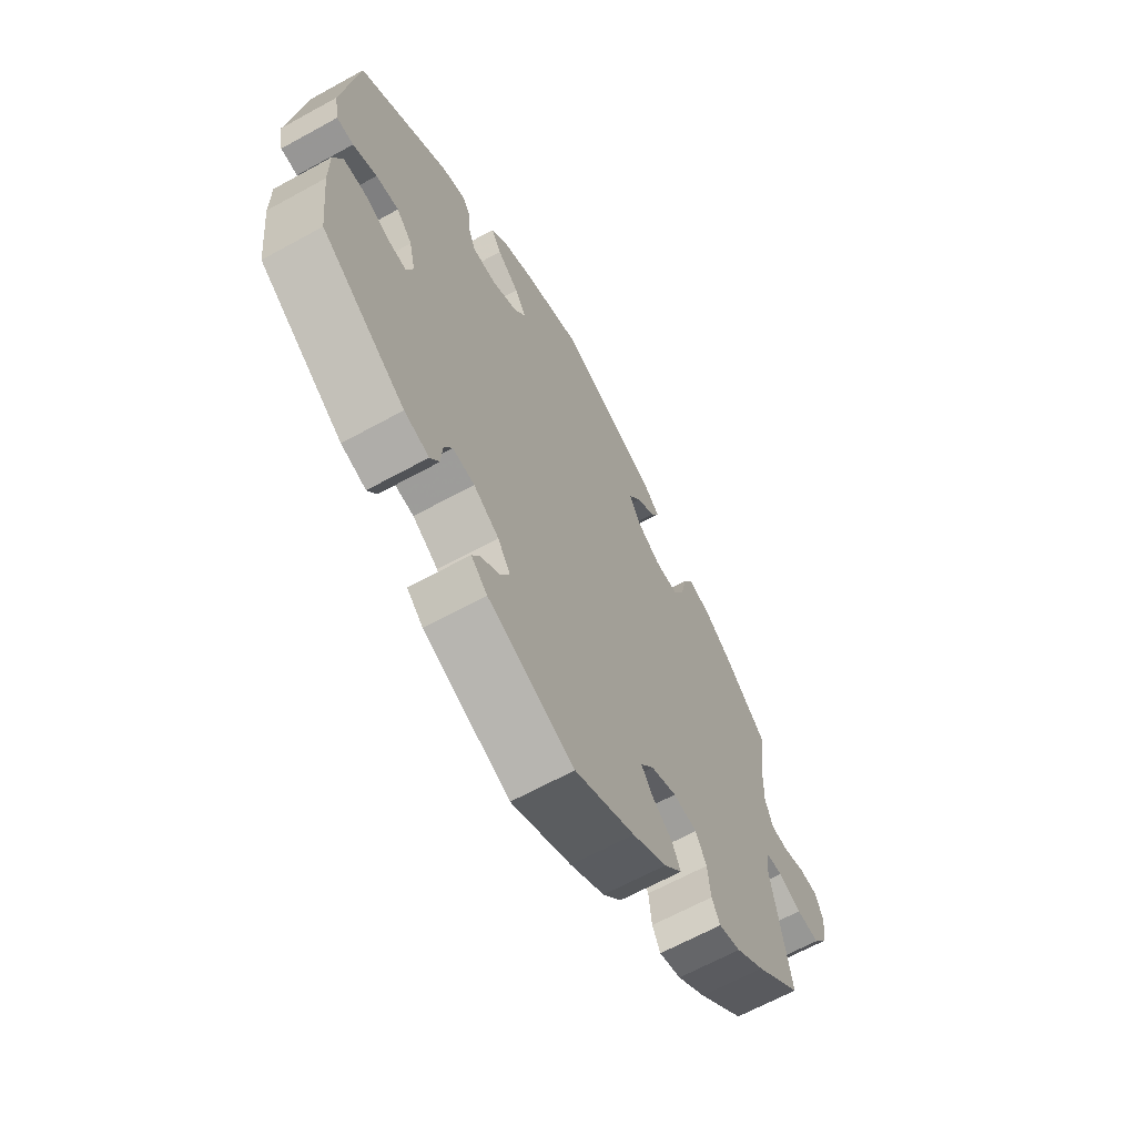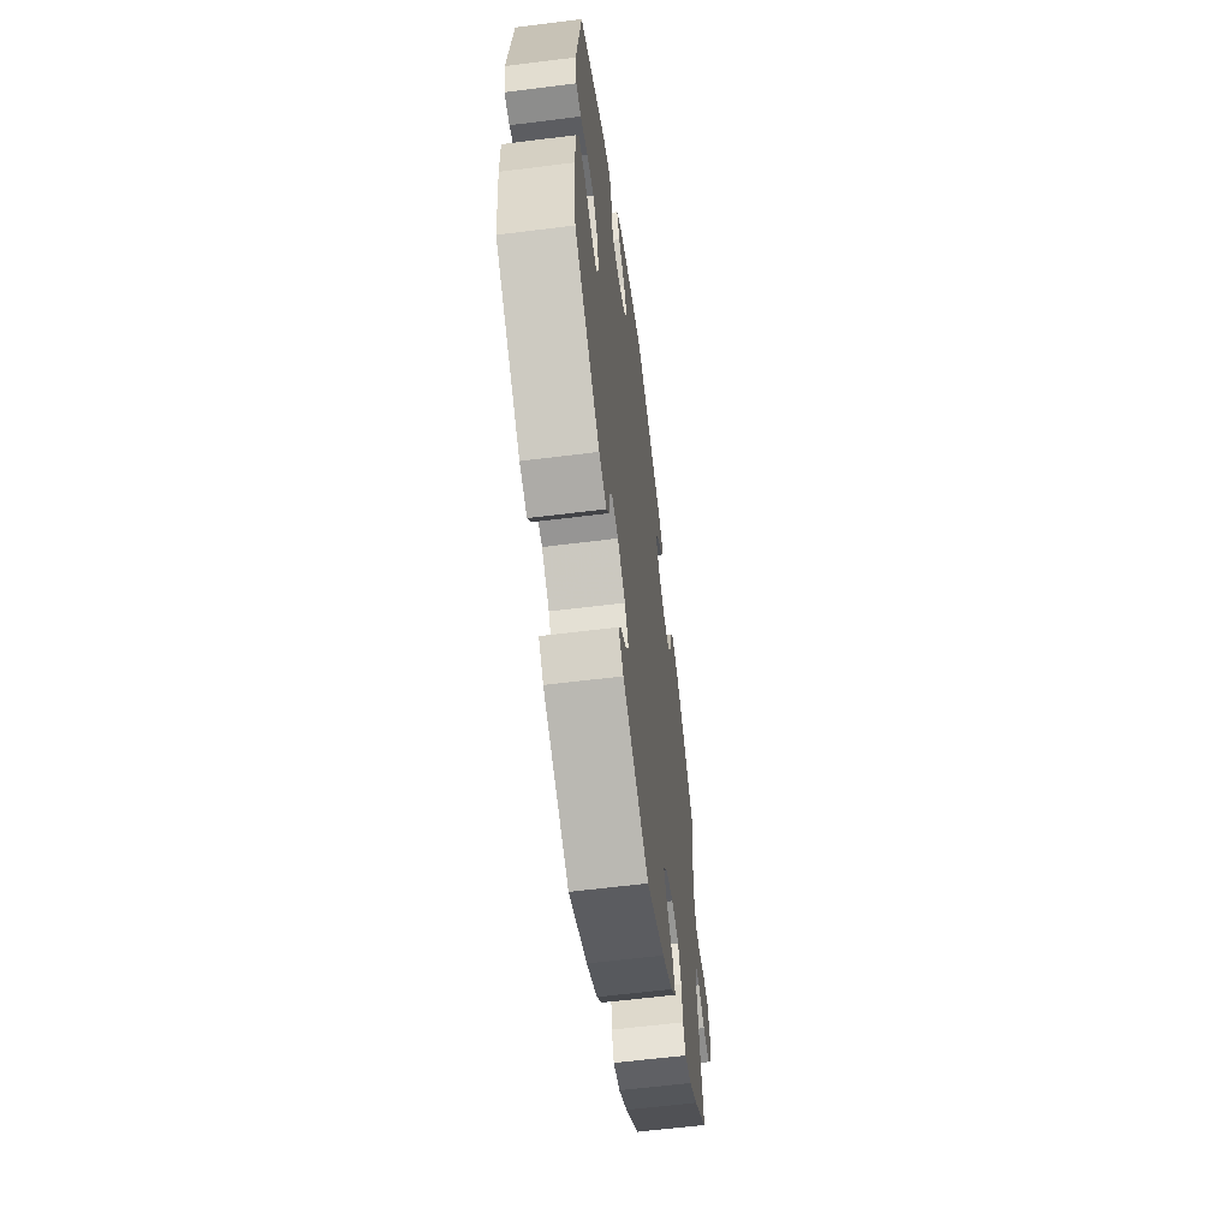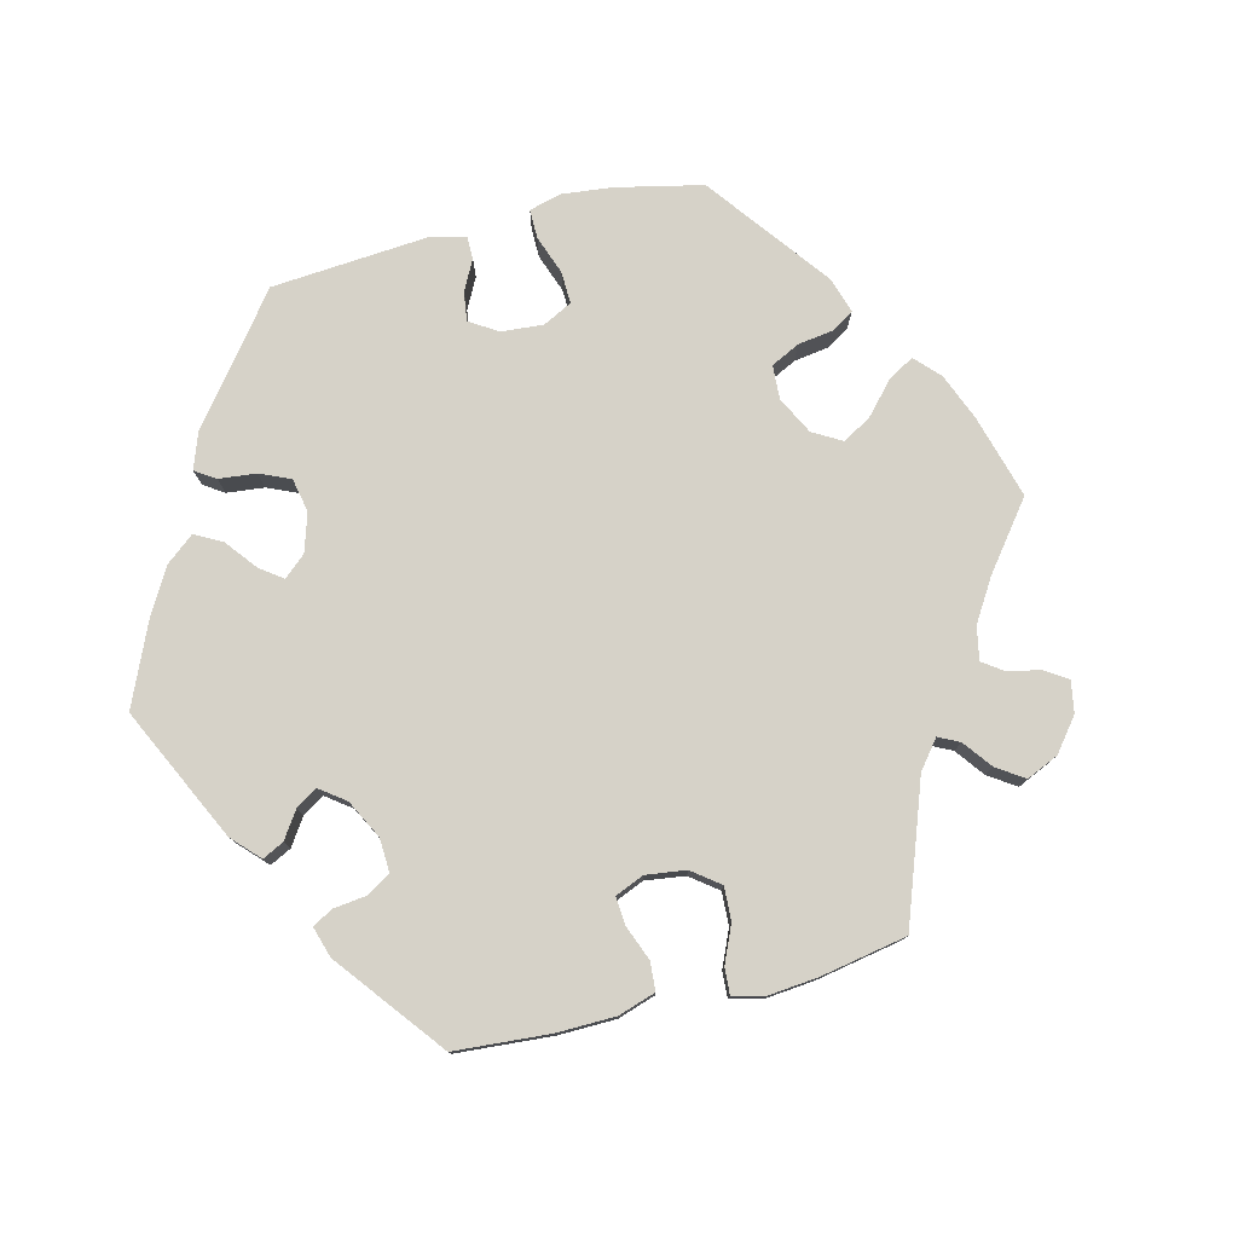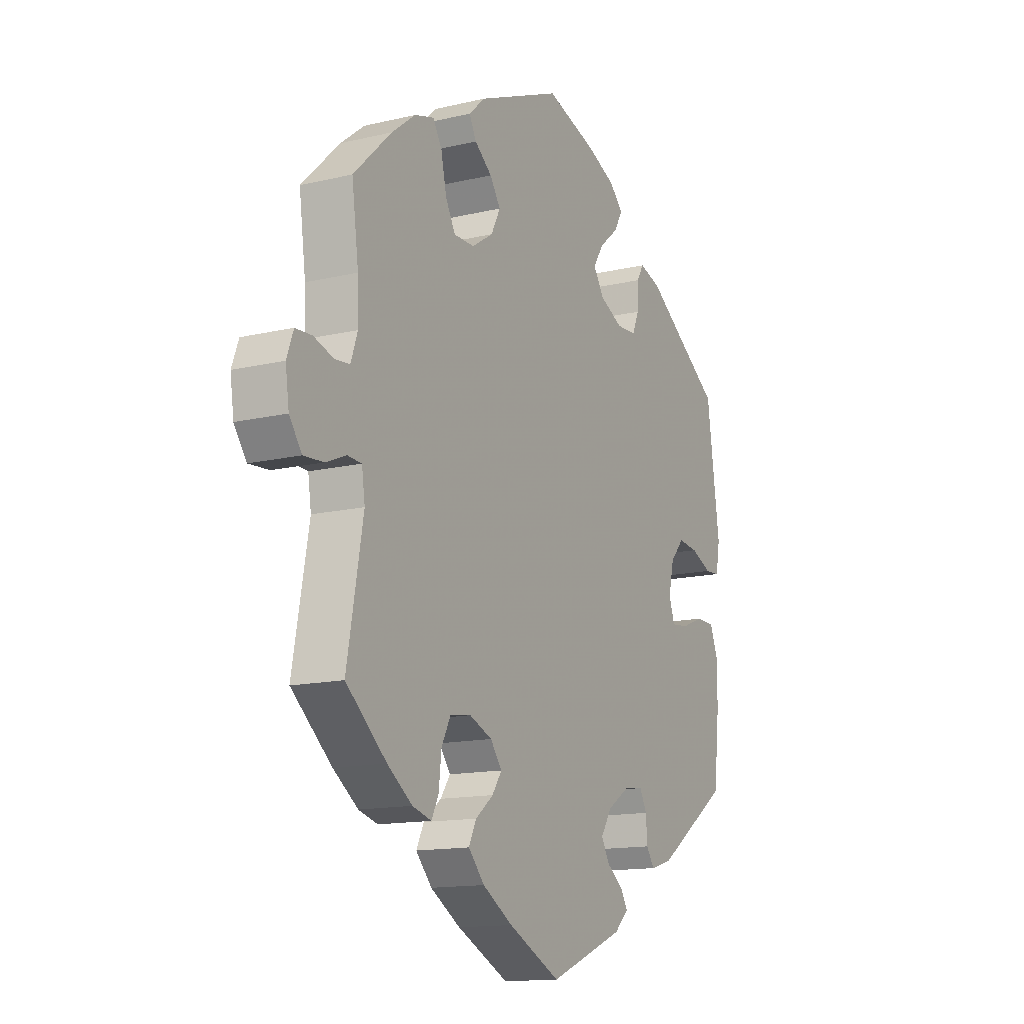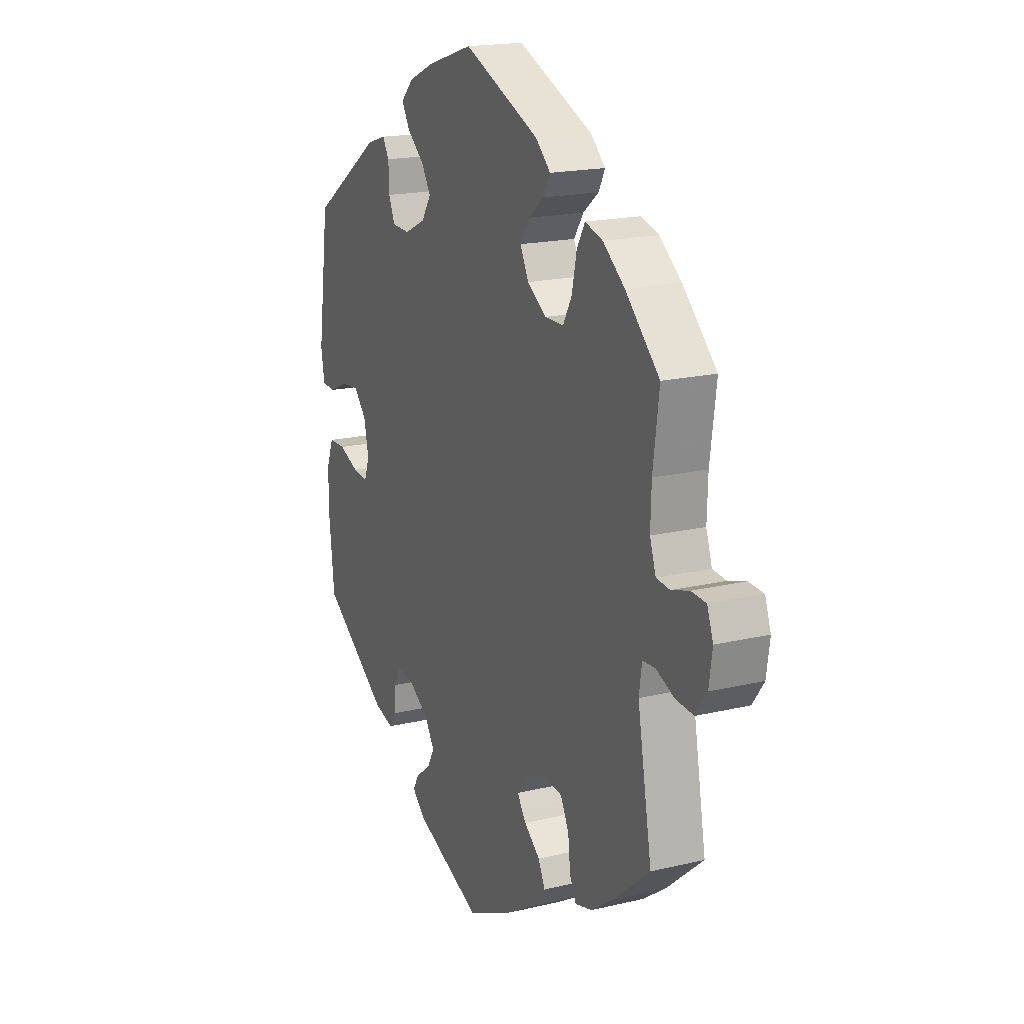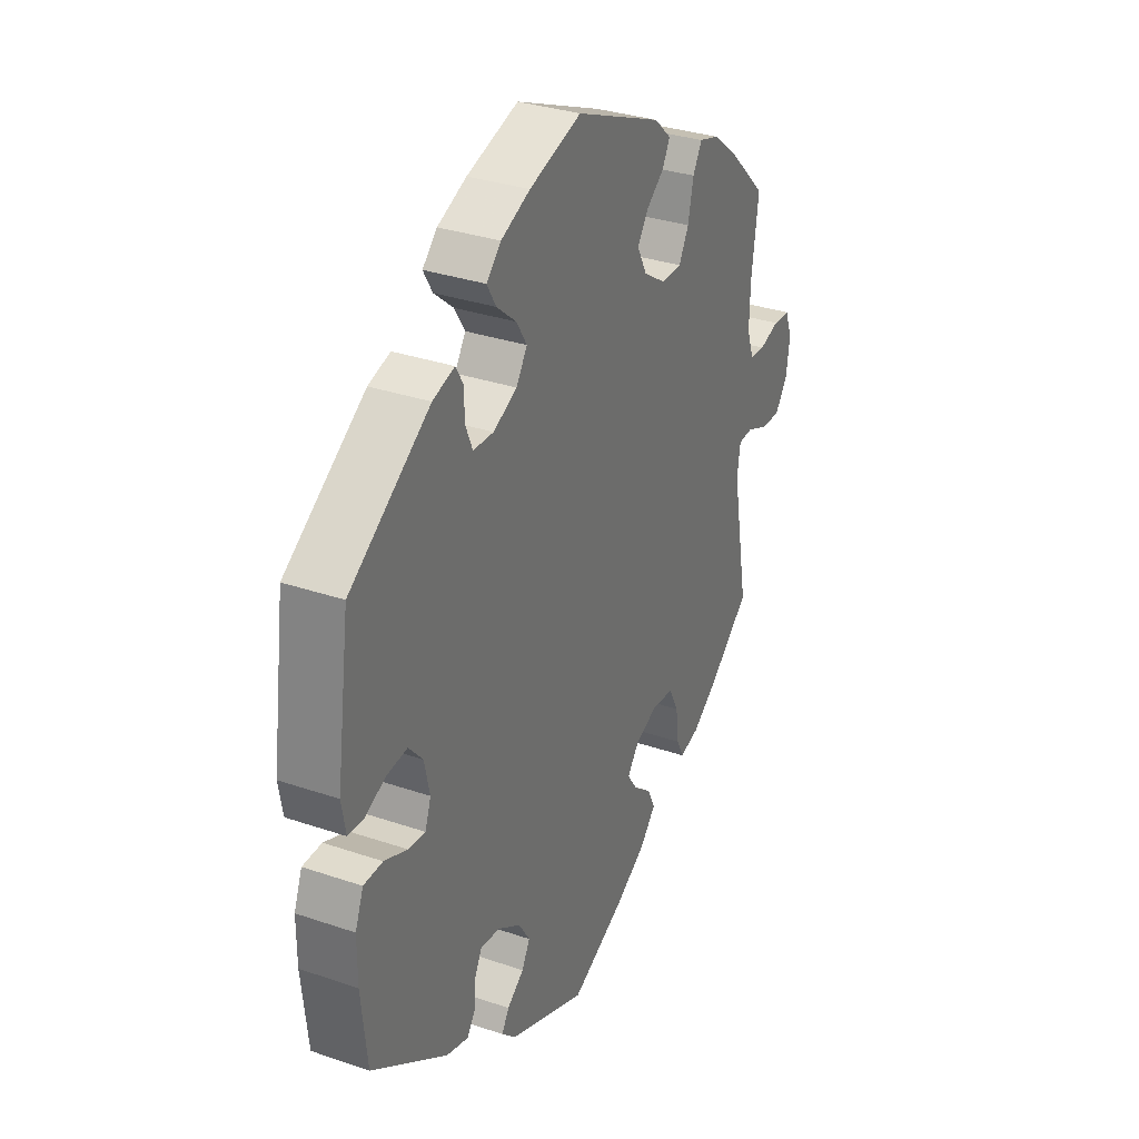
<metadata>
{"format":"obj","ext":"obj","renderer":"f3d","projection":"perspective","resolution":1024,"background":"white","views":[{"elev":-65.0,"azim":119.0,"up":"+Z"},{"elev":-61.0,"azim":97.3,"up":"+Z"},{"elev":78.2,"azim":-164.0,"up":"+Y"},{"elev":-14.0,"azim":-62.2,"up":"+Z"},{"elev":18.4,"azim":-114.8,"up":"+Z"},{"elev":32.2,"azim":115.6,"up":"+Z"}]}
</metadata>
<code>
v -0.118 0.07 -0.521
v -0.186 0.07 -0.48
v -0.222 0.07 -0.44
v -0.205 0.07 -0.405
v -0.165 0.07 -0.373
v -0.143 0.07 -0.341
v -0.169 0.07 -0.307
v -0.22 0.07 -0.286
v -0.267 0.07 -0.292
v -0.288 0.07 -0.333
v -0.294 0.07 -0.387
v -0.31 0.07 -0.419
v -0.353 0.07 -0.407
v -0.409 0.07 -0.367
v -0.5 0.07 -0.289
v -0.464 0.07 -0.09
v -0.471 0.07 -0.042
v -0.503 0.07 -0.04
v -0.548 0.07 -0.059
v -0.593 0.07 -0.062
v -0.621 0.07 -0.023
v -0.629 0.07 0.033
v -0.614 0.07 0.074
v -0.577 0.07 0.076
v -0.533 0.07 0.062
v -0.499 0.07 0.065
v -0.484 0.07 0.109
v -0.486 0.07 0.176
v -0.501 0.07 0.288
v -0.416 0.07 0.37
v -0.362 0.07 0.412
v -0.318 0.07 0.425
v -0.298 0.07 0.39
v -0.286 0.07 0.334
v -0.264 0.07 0.294
v -0.218 0.07 0.294
v -0.17 0.07 0.325
v -0.149 0.07 0.366
v -0.173 0.07 0.402
v -0.212 0.07 0.433
v -0.228 0.07 0.464
v -0.191 0.07 0.498
v -0.001 0.07 0.578
v 0.113 0.07 0.542
v 0.177 0.07 0.514
v 0.209 0.07 0.482
v 0.189 0.07 0.448
v 0.146 0.07 0.412
v 0.123 0.07 0.375
v 0.147 0.07 0.338
v 0.199 0.07 0.313
v 0.244 0.07 0.315
v 0.259 0.07 0.351
v 0.261 0.07 0.398
v 0.277 0.07 0.425
v 0.325 0.07 0.41
v 0.501 0.07 0.289
v 0.53 0.07 0.08
v 0.521 0.07 0.029
v 0.488 0.07 0.027
v 0.441 0.07 0.048
v 0.396 0.07 0.053
v 0.365 0.07 0.018
v 0.353 0.07 -0.036
v 0.366 0.07 -0.073
v 0.404 0.07 -0.069
v 0.454 0.07 -0.049
v 0.496 0.07 -0.05
v 0.514 0.07 -0.096
v 0.514 0.07 -0.168
v 0.501 0.07 -0.289
v 0.335 0.07 -0.403
v 0.286 0.07 -0.417
v 0.268 0.07 -0.39
v 0.265 0.07 -0.346
v 0.249 0.07 -0.315
v 0.206 0.07 -0.32
v 0.156 0.07 -0.352
v 0.131 0.07 -0.391
v 0.149 0.07 -0.424
v 0.186 0.07 -0.452
v 0.202 0.07 -0.479
v 0.17 0.07 -0.509
v 0 0.07 -0.578
v -0.118 0 -0.521
v -0.186 0 -0.48
v -0.222 0 -0.44
v -0.205 0 -0.405
v -0.165 0 -0.373
v -0.143 0 -0.341
v -0.169 0 -0.307
v -0.22 0 -0.286
v -0.267 0 -0.292
v -0.288 0 -0.333
v -0.294 0 -0.387
v -0.31 0 -0.419
v -0.353 0 -0.407
v -0.409 0 -0.367
v -0.5 0 -0.289
v -0.464 0 -0.09
v -0.471 0 -0.042
v -0.503 0 -0.04
v -0.548 0 -0.059
v -0.593 0 -0.062
v -0.621 0 -0.023
v -0.629 0 0.033
v -0.614 0 0.074
v -0.577 0 0.076
v -0.533 0 0.062
v -0.499 0 0.065
v -0.484 0 0.109
v -0.486 0 0.176
v -0.501 0 0.288
v -0.416 0 0.37
v -0.362 0 0.412
v -0.318 0 0.425
v -0.298 0 0.39
v -0.286 0 0.334
v -0.264 0 0.294
v -0.218 0 0.294
v -0.17 0 0.325
v -0.149 0 0.366
v -0.173 0 0.402
v -0.212 0 0.433
v -0.228 0 0.464
v -0.191 0 0.498
v -0.001 0 0.578
v 0.113 0 0.542
v 0.177 0 0.514
v 0.209 0 0.482
v 0.189 0 0.448
v 0.146 0 0.412
v 0.123 0 0.375
v 0.147 0 0.338
v 0.199 0 0.313
v 0.244 0 0.315
v 0.259 0 0.351
v 0.261 0 0.398
v 0.277 0 0.425
v 0.325 0 0.41
v 0.501 0 0.289
v 0.53 0 0.08
v 0.521 0 0.029
v 0.488 0 0.027
v 0.441 0 0.048
v 0.396 0 0.053
v 0.365 0 0.018
v 0.353 0 -0.036
v 0.366 0 -0.073
v 0.404 0 -0.069
v 0.454 0 -0.049
v 0.496 0 -0.05
v 0.514 0 -0.096
v 0.514 0 -0.168
v 0.501 0 -0.289
v 0.335 0 -0.403
v 0.286 0 -0.417
v 0.268 0 -0.39
v 0.265 0 -0.346
v 0.249 0 -0.315
v 0.206 0 -0.32
v 0.156 0 -0.352
v 0.131 0 -0.391
v 0.149 0 -0.424
v 0.186 0 -0.452
v 0.202 0 -0.479
v 0.17 0 -0.509
v 0 0 -0.578
f 80 81 82 83
f 79 80 83 84
f 78 79 84 1
f 72 73 74 75
f 72 75 76
f 71 72 76
f 70 71 76
f 69 70 76 77
f 66 67 68 69
f 65 66 69 77
f 58 59 60 61
f 58 61 62
f 57 58 62
f 56 57 62 63
f 53 54 55 56
f 52 53 56 63
f 45 46 47 48
f 45 48 49
f 44 45 49
f 43 44 49
f 42 43 49
f 39 40 41 42
f 38 39 42 49
f 37 38 49 50
f 31 32 33 34
f 31 34 35
f 28 29 30 31
f 27 28 31 35
f 26 27 35 36
f 22 23 24 25
f 22 25 26
f 21 22 26
f 18 19 20 21
f 17 18 21 26
f 13 14 15 16
f 13 16 17
f 10 11 12 13
f 9 10 13 17
f 8 9 17 26
f 2 3 4 5
f 2 5 6
f 1 2 6
f 78 1 6
f 64 65 77 78
f 64 78 6 7
f 51 52 63 64
f 37 50 51 64
f 26 36 37 64
f 7 8 26 64
f 167 166 165 164
f 168 167 164 163
f 85 168 163 162
f 159 158 157 156
f 160 159 156
f 160 156 155
f 160 155 154
f 161 160 154 153
f 153 152 151 150
f 161 153 150 149
f 145 144 143 142
f 146 145 142
f 146 142 141
f 147 146 141 140
f 140 139 138 137
f 147 140 137 136
f 132 131 130 129
f 133 132 129
f 133 129 128
f 133 128 127
f 133 127 126
f 126 125 124 123
f 133 126 123 122
f 134 133 122 121
f 118 117 116 115
f 119 118 115
f 115 114 113 112
f 119 115 112 111
f 120 119 111 110
f 109 108 107 106
f 110 109 106
f 110 106 105
f 105 104 103 102
f 110 105 102 101
f 100 99 98 97
f 101 100 97
f 97 96 95 94
f 101 97 94 93
f 110 101 93 92
f 89 88 87 86
f 90 89 86
f 90 86 85
f 90 85 162
f 162 161 149 148
f 91 90 162 148
f 148 147 136 135
f 148 135 134 121
f 148 121 120 110
f 148 110 92 91
f 1 85 86 2
f 2 86 87 3
f 3 87 88 4
f 4 88 89 5
f 5 89 90 6
f 6 90 91 7
f 7 91 92 8
f 8 92 93 9
f 9 93 94 10
f 10 94 95 11
f 11 95 96 12
f 12 96 97 13
f 13 97 98 14
f 14 98 99 15
f 15 99 100 16
f 16 100 101 17
f 17 101 102 18
f 18 102 103 19
f 19 103 104 20
f 20 104 105 21
f 21 105 106 22
f 22 106 107 23
f 23 107 108 24
f 24 108 109 25
f 25 109 110 26
f 26 110 111 27
f 27 111 112 28
f 28 112 113 29
f 29 113 114 30
f 30 114 115 31
f 31 115 116 32
f 32 116 117 33
f 33 117 118 34
f 34 118 119 35
f 35 119 120 36
f 36 120 121 37
f 37 121 122 38
f 38 122 123 39
f 39 123 124 40
f 40 124 125 41
f 41 125 126 42
f 42 126 127 43
f 43 127 128 44
f 44 128 129 45
f 45 129 130 46
f 46 130 131 47
f 47 131 132 48
f 48 132 133 49
f 49 133 134 50
f 50 134 135 51
f 51 135 136 52
f 52 136 137 53
f 53 137 138 54
f 54 138 139 55
f 55 139 140 56
f 56 140 141 57
f 57 141 142 58
f 58 142 143 59
f 59 143 144 60
f 60 144 145 61
f 61 145 146 62
f 62 146 147 63
f 63 147 148 64
f 64 148 149 65
f 65 149 150 66
f 66 150 151 67
f 67 151 152 68
f 68 152 153 69
f 69 153 154 70
f 70 154 155 71
f 71 155 156 72
f 72 156 157 73
f 73 157 158 74
f 74 158 159 75
f 75 159 160 76
f 76 160 161 77
f 77 161 162 78
f 78 162 163 79
f 79 163 164 80
f 80 164 165 81
f 81 165 166 82
f 82 166 167 83
f 83 167 168 84
f 84 168 85 1

</code>
